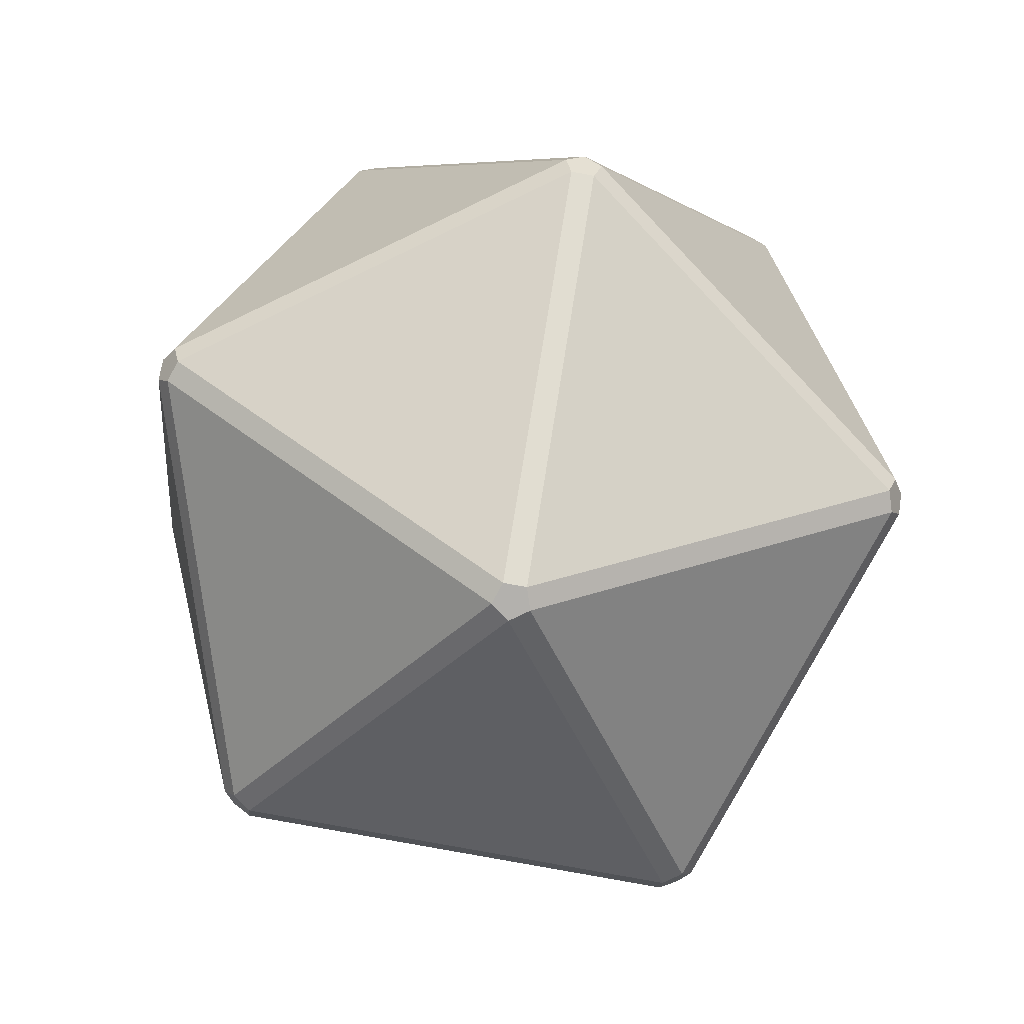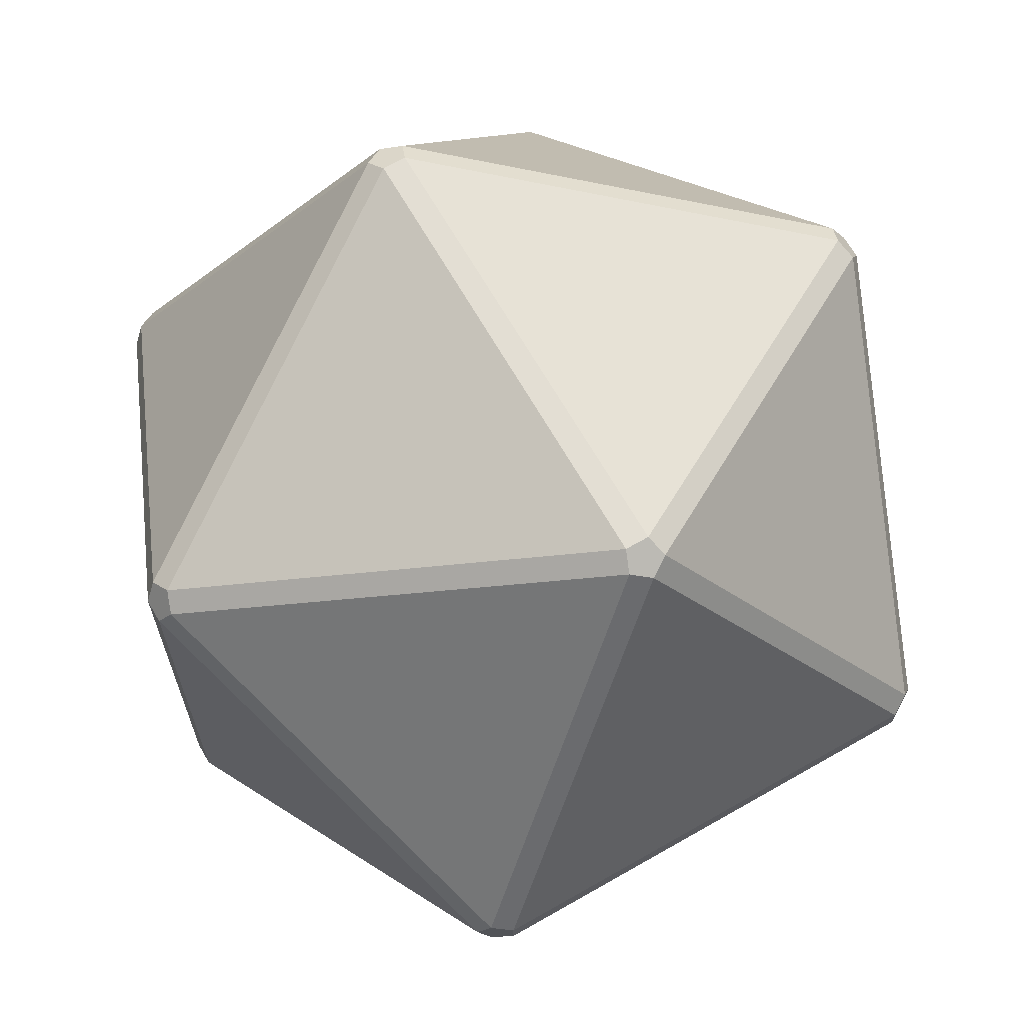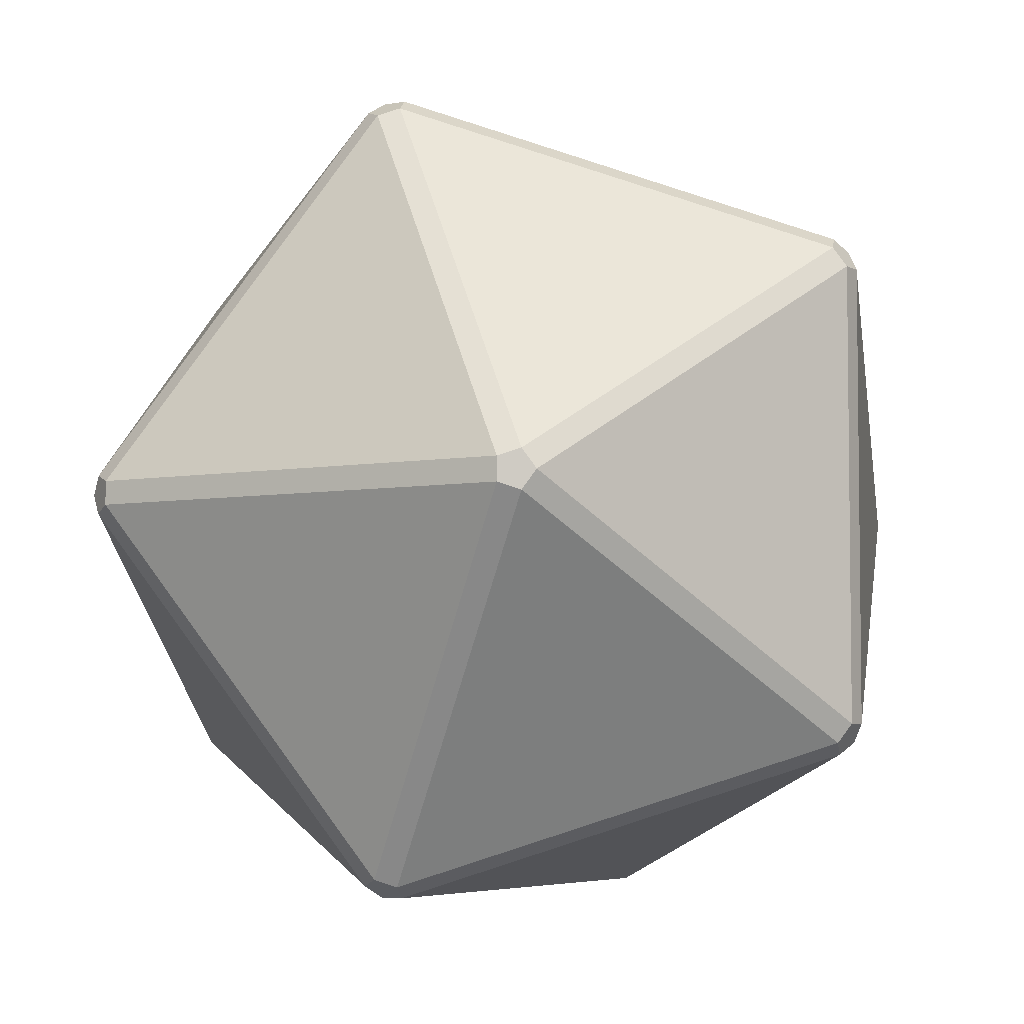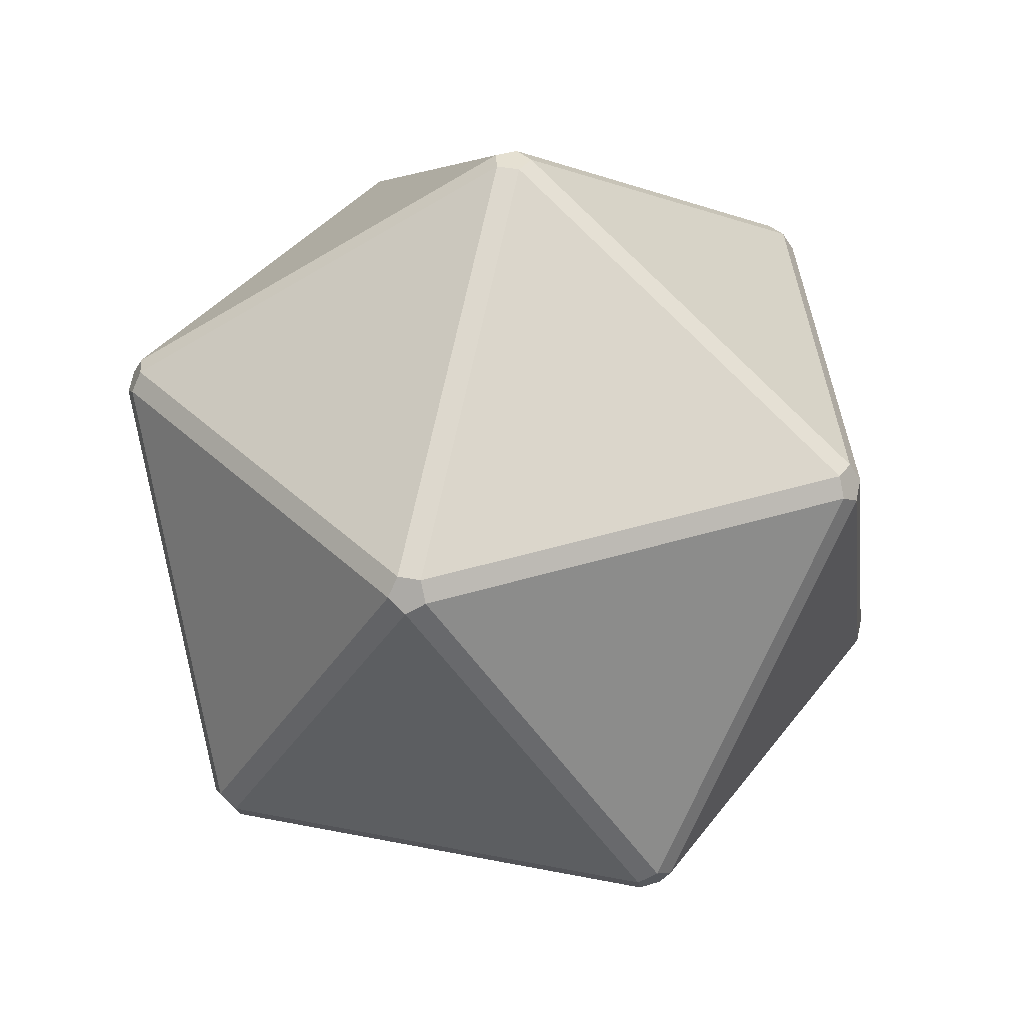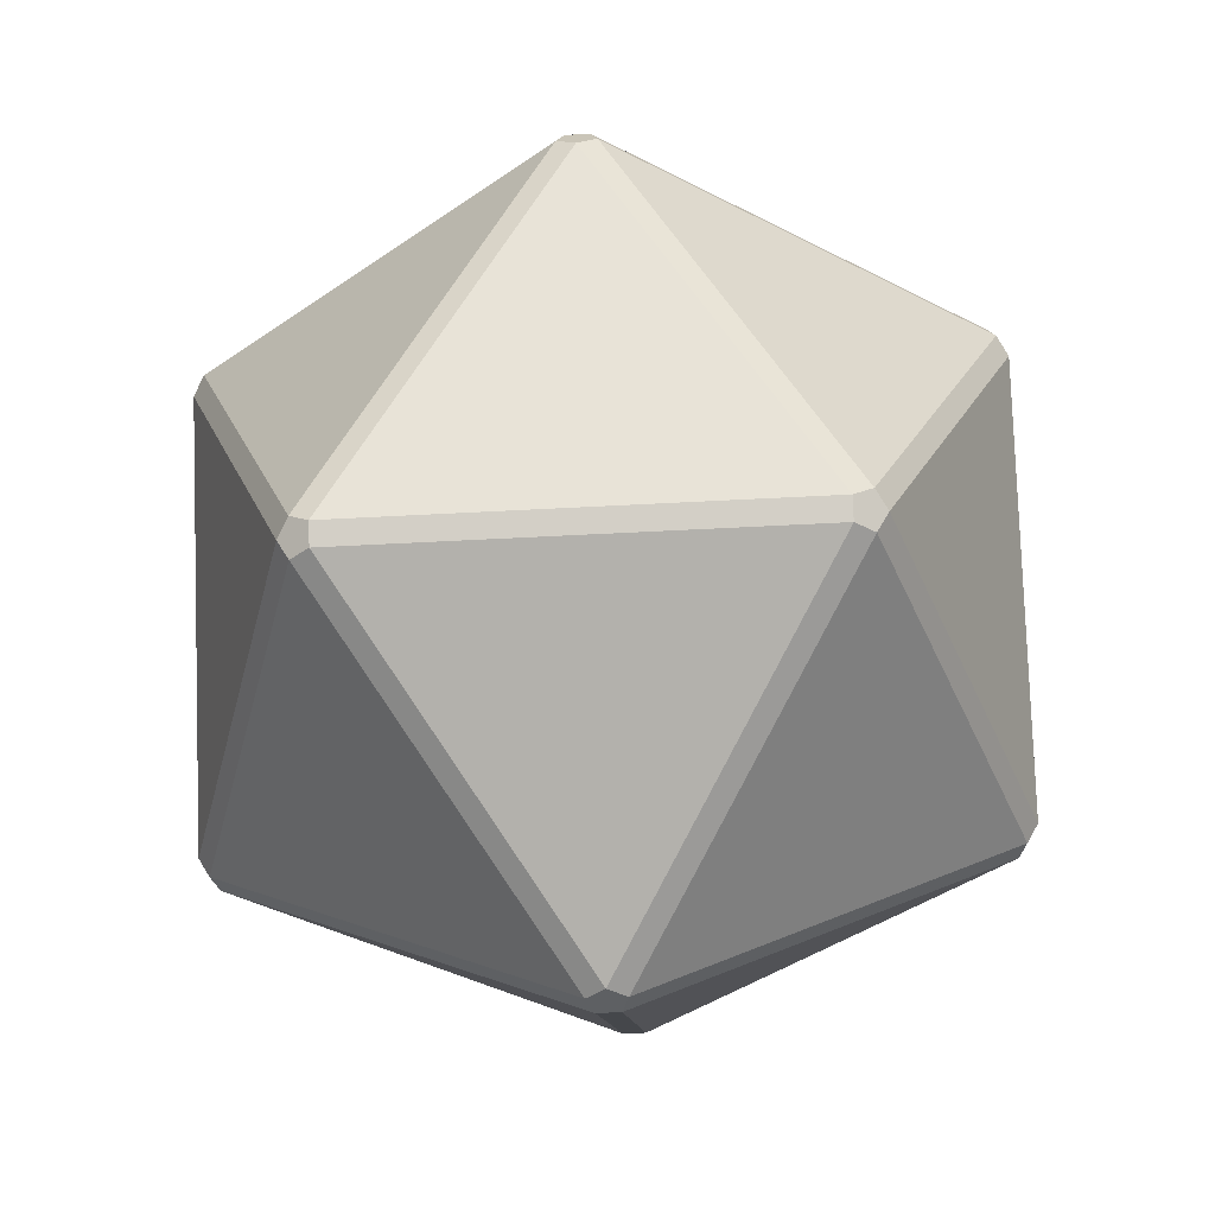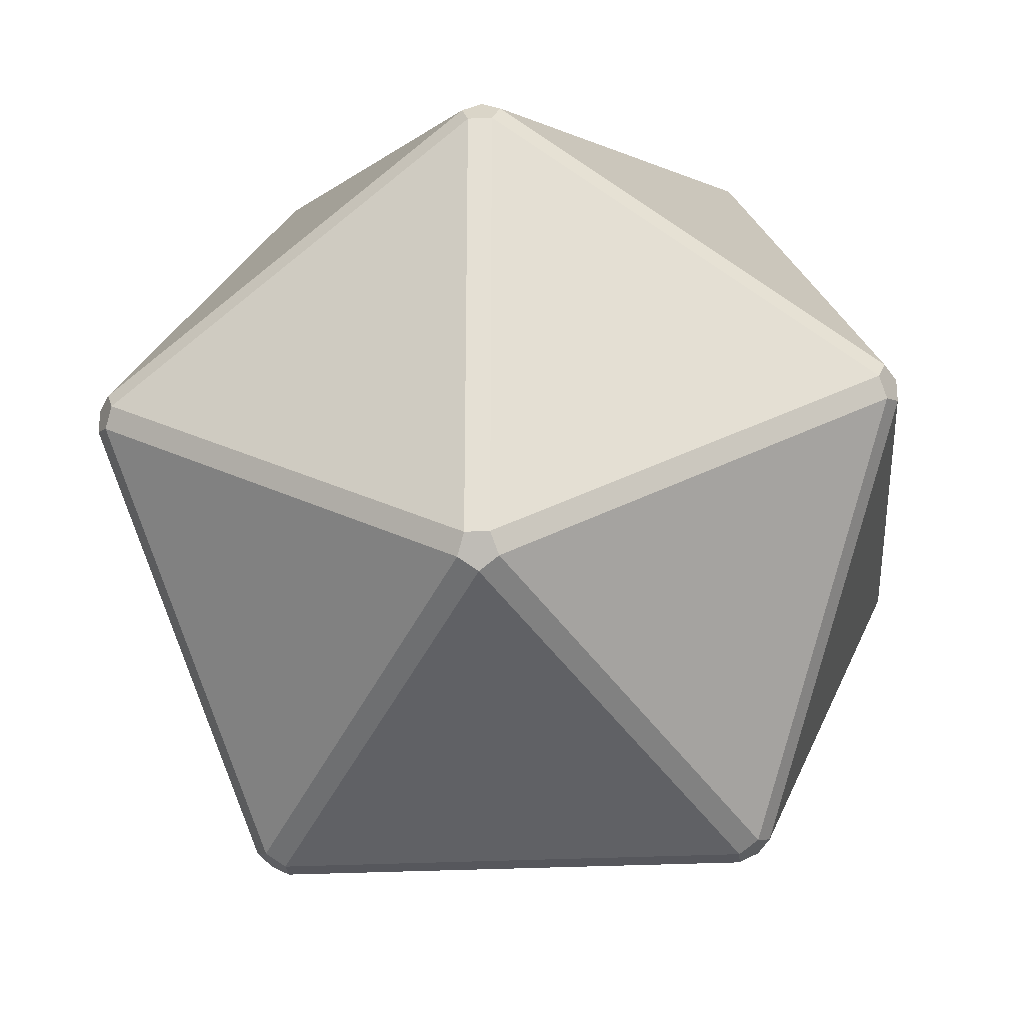
<metadata>
{"format":"obj","ext":"obj","renderer":"f3d","projection":"perspective","resolution":1024,"background":"white","views":[{"elev":-79.2,"azim":-28.4,"up":"+Y"},{"elev":67.3,"azim":118.4,"up":"+Z"},{"elev":-4.9,"azim":179.7,"up":"+Z"},{"elev":37.6,"azim":104.3,"up":"+Y"},{"elev":-42.2,"azim":-122.1,"up":"+Y"},{"elev":-27.6,"azim":62.8,"up":"+Z"}]}
</metadata>
<code>
o ICO球
v -0.03414 -0.9678 0.02481
v -0.03414 -0.9678 -0.02481
v 0.01304 -0.9678 -0.04014
v 0.0422 -0.9678 0
v 0.01304 -0.9678 0.04014
v 0.7025 -0.4633 0.4797
v 0.7286 -0.4211 0.4797
v 0.7155 -0.395 0.5199
v 0.6814 -0.4211 0.5447
v 0.6733 -0.4633 0.5199
v -0.2863 -0.4633 0.801
v -0.2392 -0.4633 0.8164
v -0.2311 -0.4211 0.8412
v -0.2733 -0.395 0.8412
v -0.3075 -0.4211 0.8164
v -0.8503 -0.4633 -0.02481
v -0.8503 -0.4633 0.02481
v -0.8714 -0.4211 0.04014
v -0.8845 -0.395 0
v -0.8714 -0.4211 -0.04014
v -0.2392 -0.4633 -0.8164
v -0.2863 -0.4633 -0.801
v -0.3075 -0.4211 -0.8164
v -0.2733 -0.395 -0.8412
v -0.2311 -0.4211 -0.8412
v 0.7286 -0.4211 -0.4797
v 0.7025 -0.4633 -0.4797
v 0.6733 -0.4633 -0.5199
v 0.6814 -0.4211 -0.5447
v 0.7155 -0.395 -0.5199
v 0.2311 0.4211 0.8412
v 0.2733 0.395 0.8412
v 0.3075 0.4211 0.8164
v 0.2863 0.4633 0.801
v 0.2392 0.4633 0.8164
v -0.7286 0.4211 0.4797
v -0.7155 0.395 0.5199
v -0.6814 0.4211 0.5447
v -0.6733 0.4633 0.5199
v -0.7025 0.4633 0.4797
v -0.6814 0.4211 -0.5447
v -0.7155 0.395 -0.5199
v -0.7286 0.4211 -0.4797
v -0.7025 0.4633 -0.4797
v -0.6733 0.4633 -0.5199
v 0.3075 0.4211 -0.8164
v 0.2733 0.395 -0.8412
v 0.2311 0.4211 -0.8412
v 0.2392 0.4633 -0.8164
v 0.2863 0.4633 -0.801
v 0.8714 0.4211 0.04014
v 0.8845 0.395 0
v 0.8714 0.4211 -0.04014
v 0.8503 0.4633 -0.02481
v 0.8503 0.4633 0.02481
v -0.01304 0.9678 0.04014
v 0.03414 0.9678 0.02481
v 0.03414 0.9678 -0.02481
v -0.01304 0.9678 -0.04014
v -0.0422 0.9678 0
f 6 4 27
f 2 16 22
f 5 10 12
f 3 21 28
f 13 9 32
f 8 51 33
f 7 26 52
f 14 31 38
f 19 36 43
f 24 41 48
f 18 15 37
f 23 20 42
f 29 25 47
f 30 46 53
f 34 55 57
f 39 35 56
f 44 40 60
f 49 45 59
f 54 50 58
f 2 4 5
f 7 9 10
f 12 14 15
f 17 19 20
f 22 24 25
f 27 29 30
f 32 34 35
f 37 39 40
f 42 44 45
f 47 49 50
f 52 54 55
f 57 59 60
f 1 12 11
f 4 10 5
f 9 12 10
f 7 27 26
f 28 4 3
f 2 17 16
f 15 17 11
f 3 22 21
f 23 16 20
f 29 21 25
f 8 52 51
f 30 52 26
f 14 32 31
f 8 32 9
f 19 37 36
f 14 37 15
f 24 42 41
f 19 42 20
f 30 47 46
f 24 47 25
f 55 33 51
f 35 38 31
f 44 36 40
f 49 41 45
f 54 46 50
f 35 57 56
f 58 55 54
f 60 39 56
f 45 60 59
f 50 59 58
f 1 11 17
f 5 1 2
f 2 3 4
f 10 6 7
f 7 8 9
f 15 11 12
f 12 13 14
f 20 16 17
f 17 18 19
f 25 21 22
f 22 23 24
f 30 26 27
f 27 28 29
f 35 31 32
f 32 33 34
f 40 36 37
f 37 38 39
f 45 41 42
f 42 43 44
f 50 46 47
f 47 48 49
f 55 51 52
f 52 53 54
f 60 56 57
f 57 58 59
f 1 5 12
f 4 6 10
f 9 13 12
f 7 6 27
f 28 27 4
f 2 1 17
f 15 18 17
f 3 2 22
f 23 22 16
f 29 28 21
f 8 7 52
f 30 53 52
f 14 13 32
f 8 33 32
f 19 18 37
f 14 38 37
f 24 23 42
f 19 43 42
f 30 29 47
f 24 48 47
f 55 34 33
f 35 39 38
f 44 43 36
f 49 48 41
f 54 53 46
f 35 34 57
f 58 57 55
f 60 40 39
f 45 44 60
f 50 49 59

</code>
